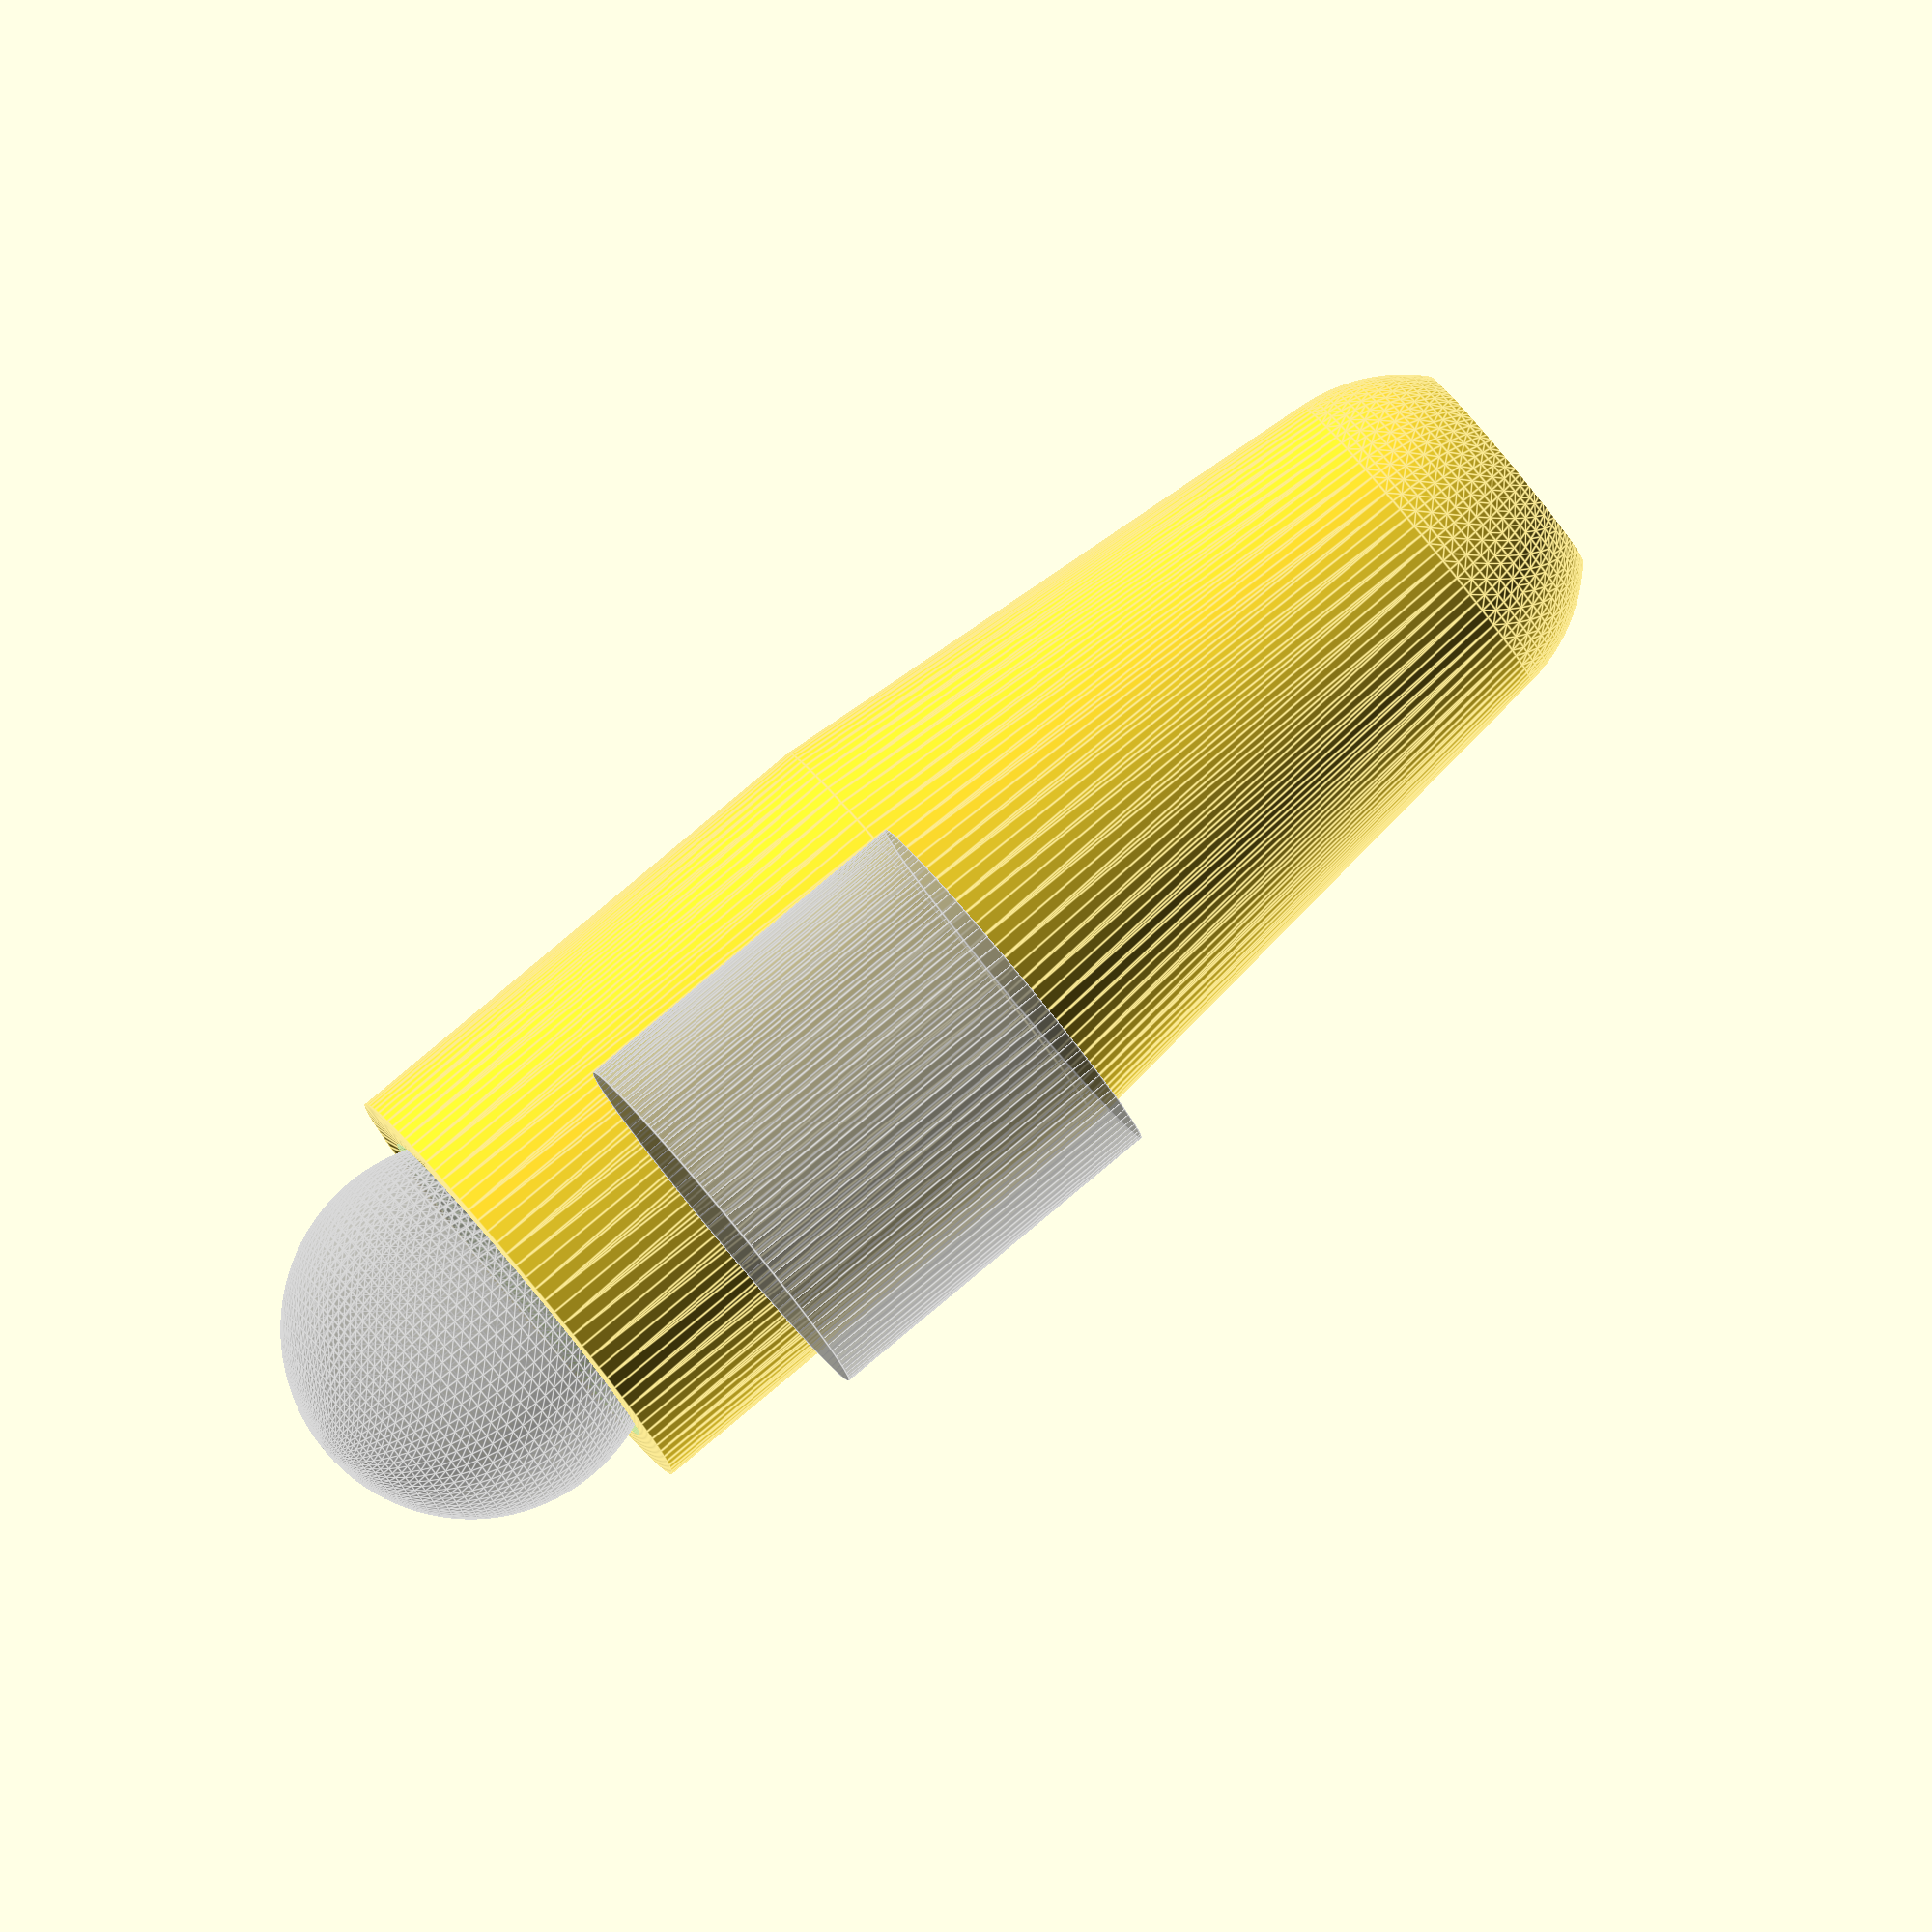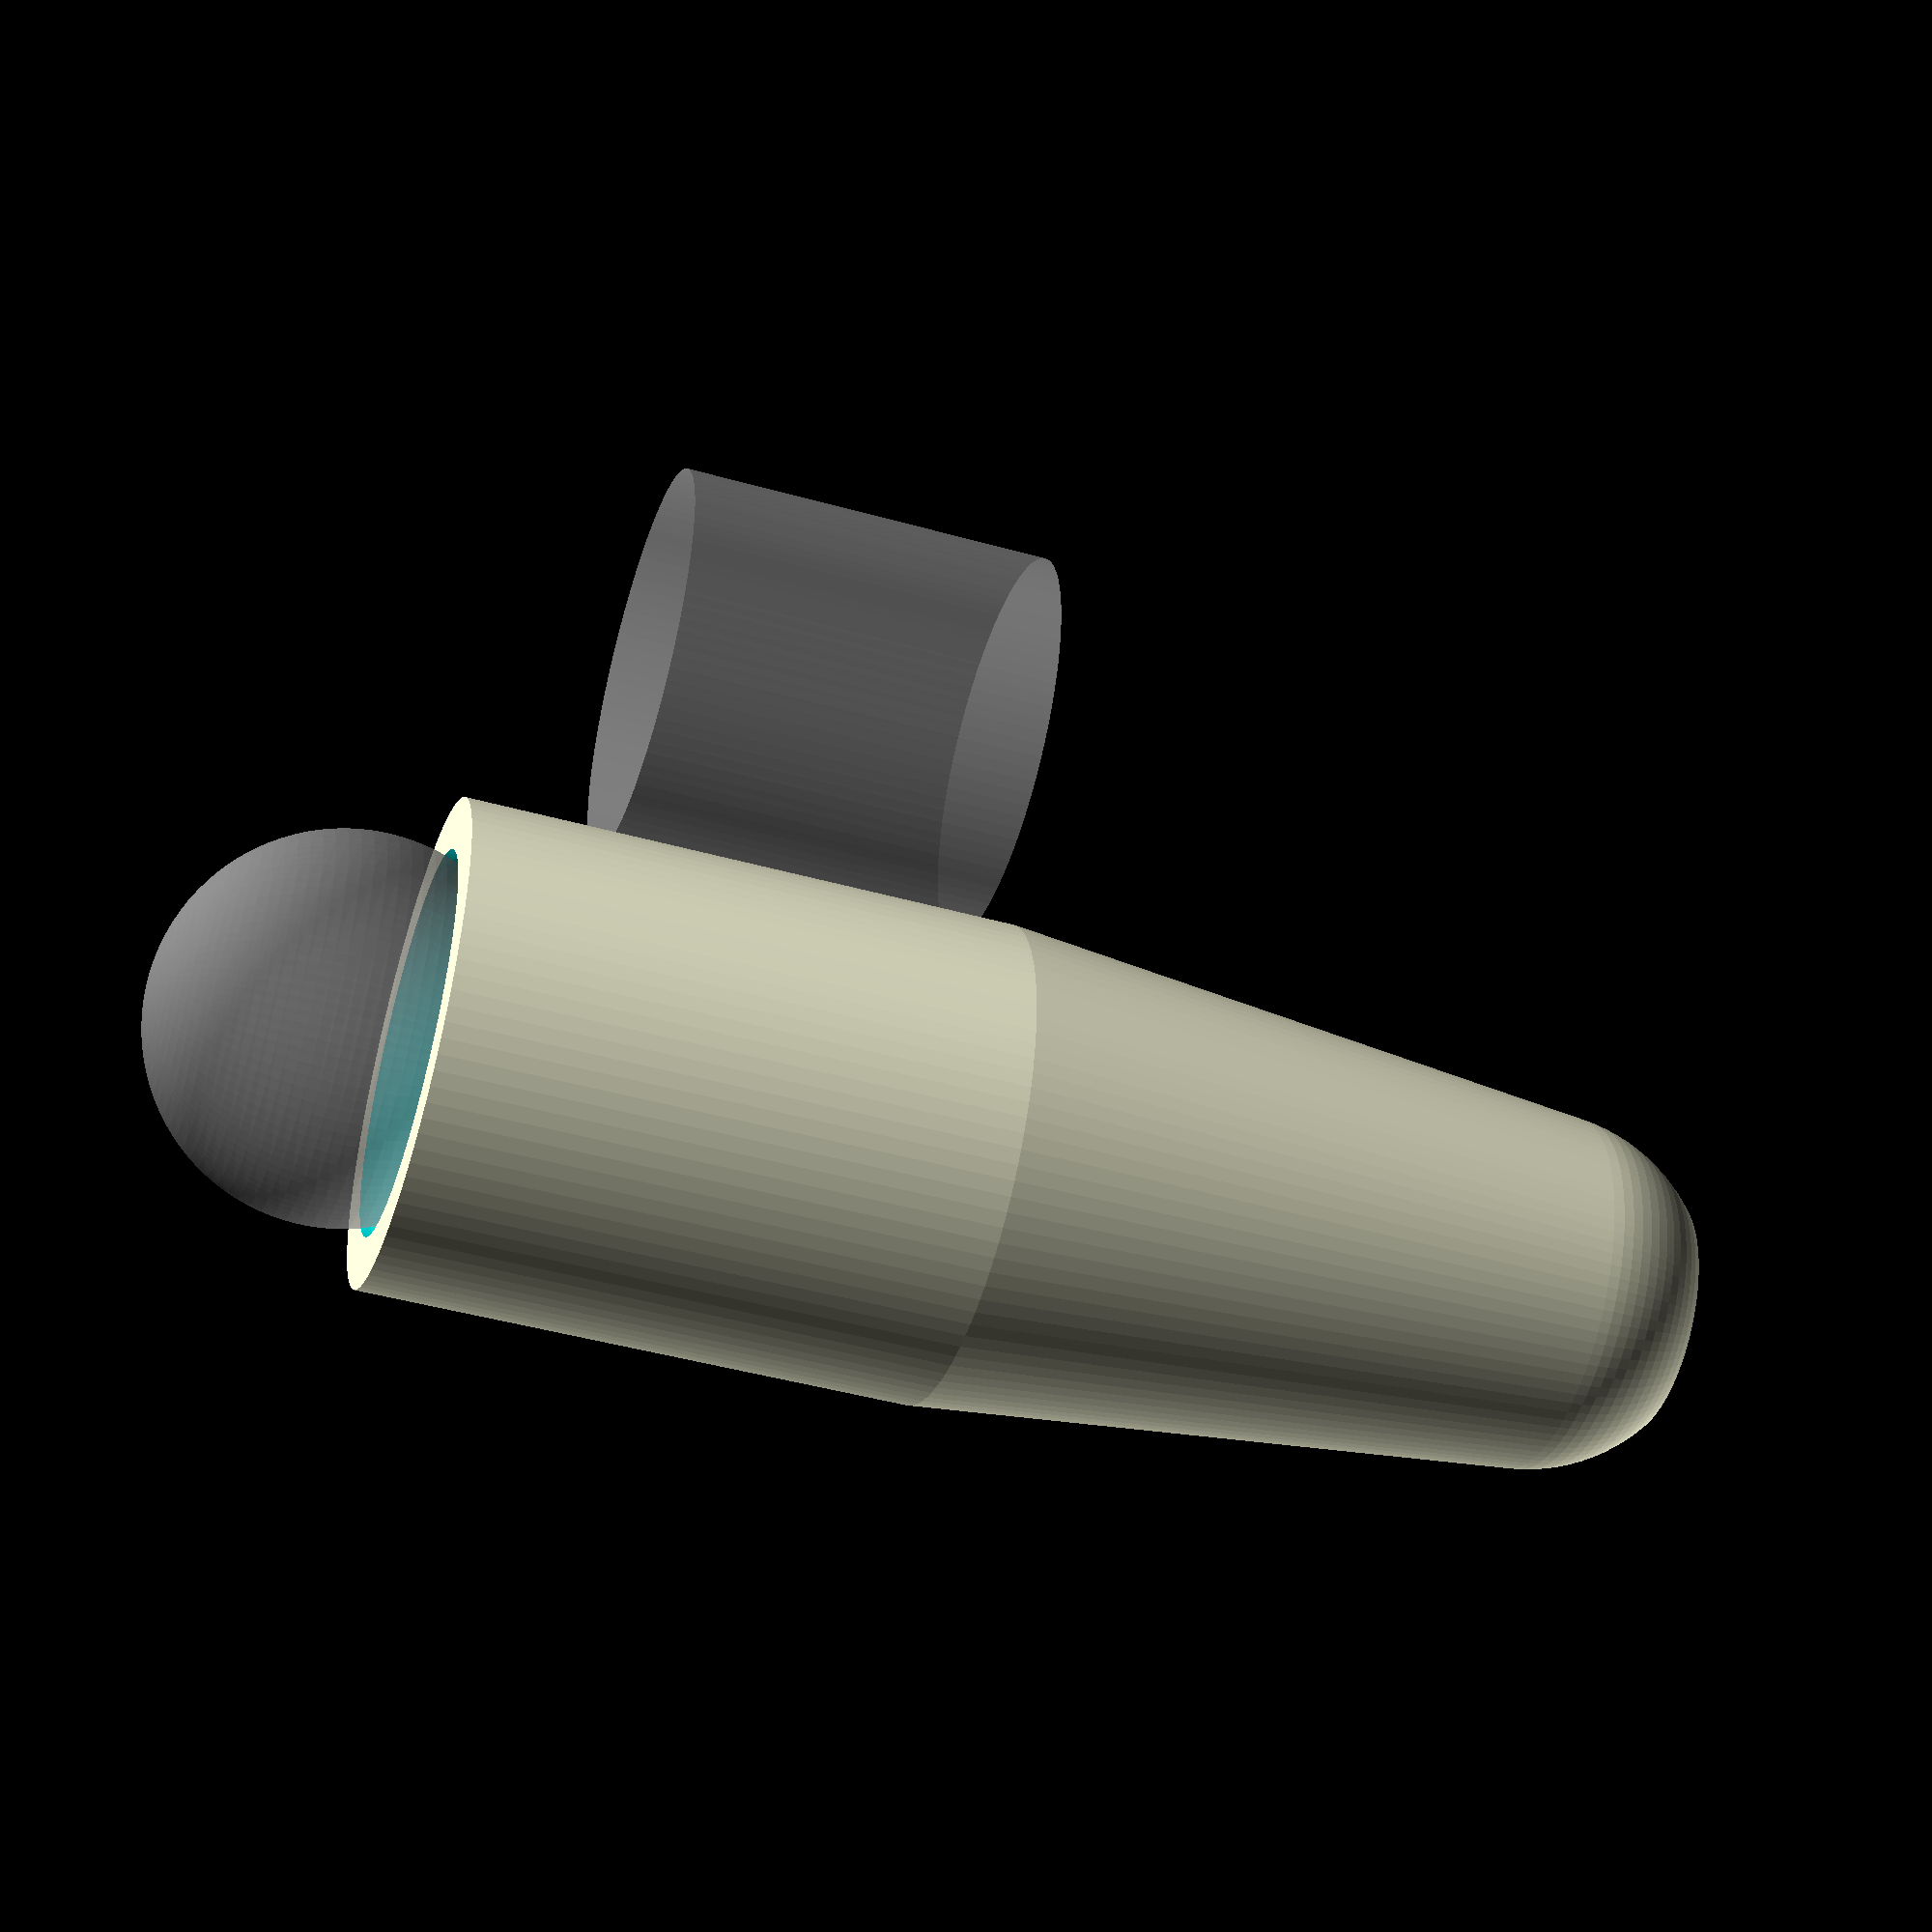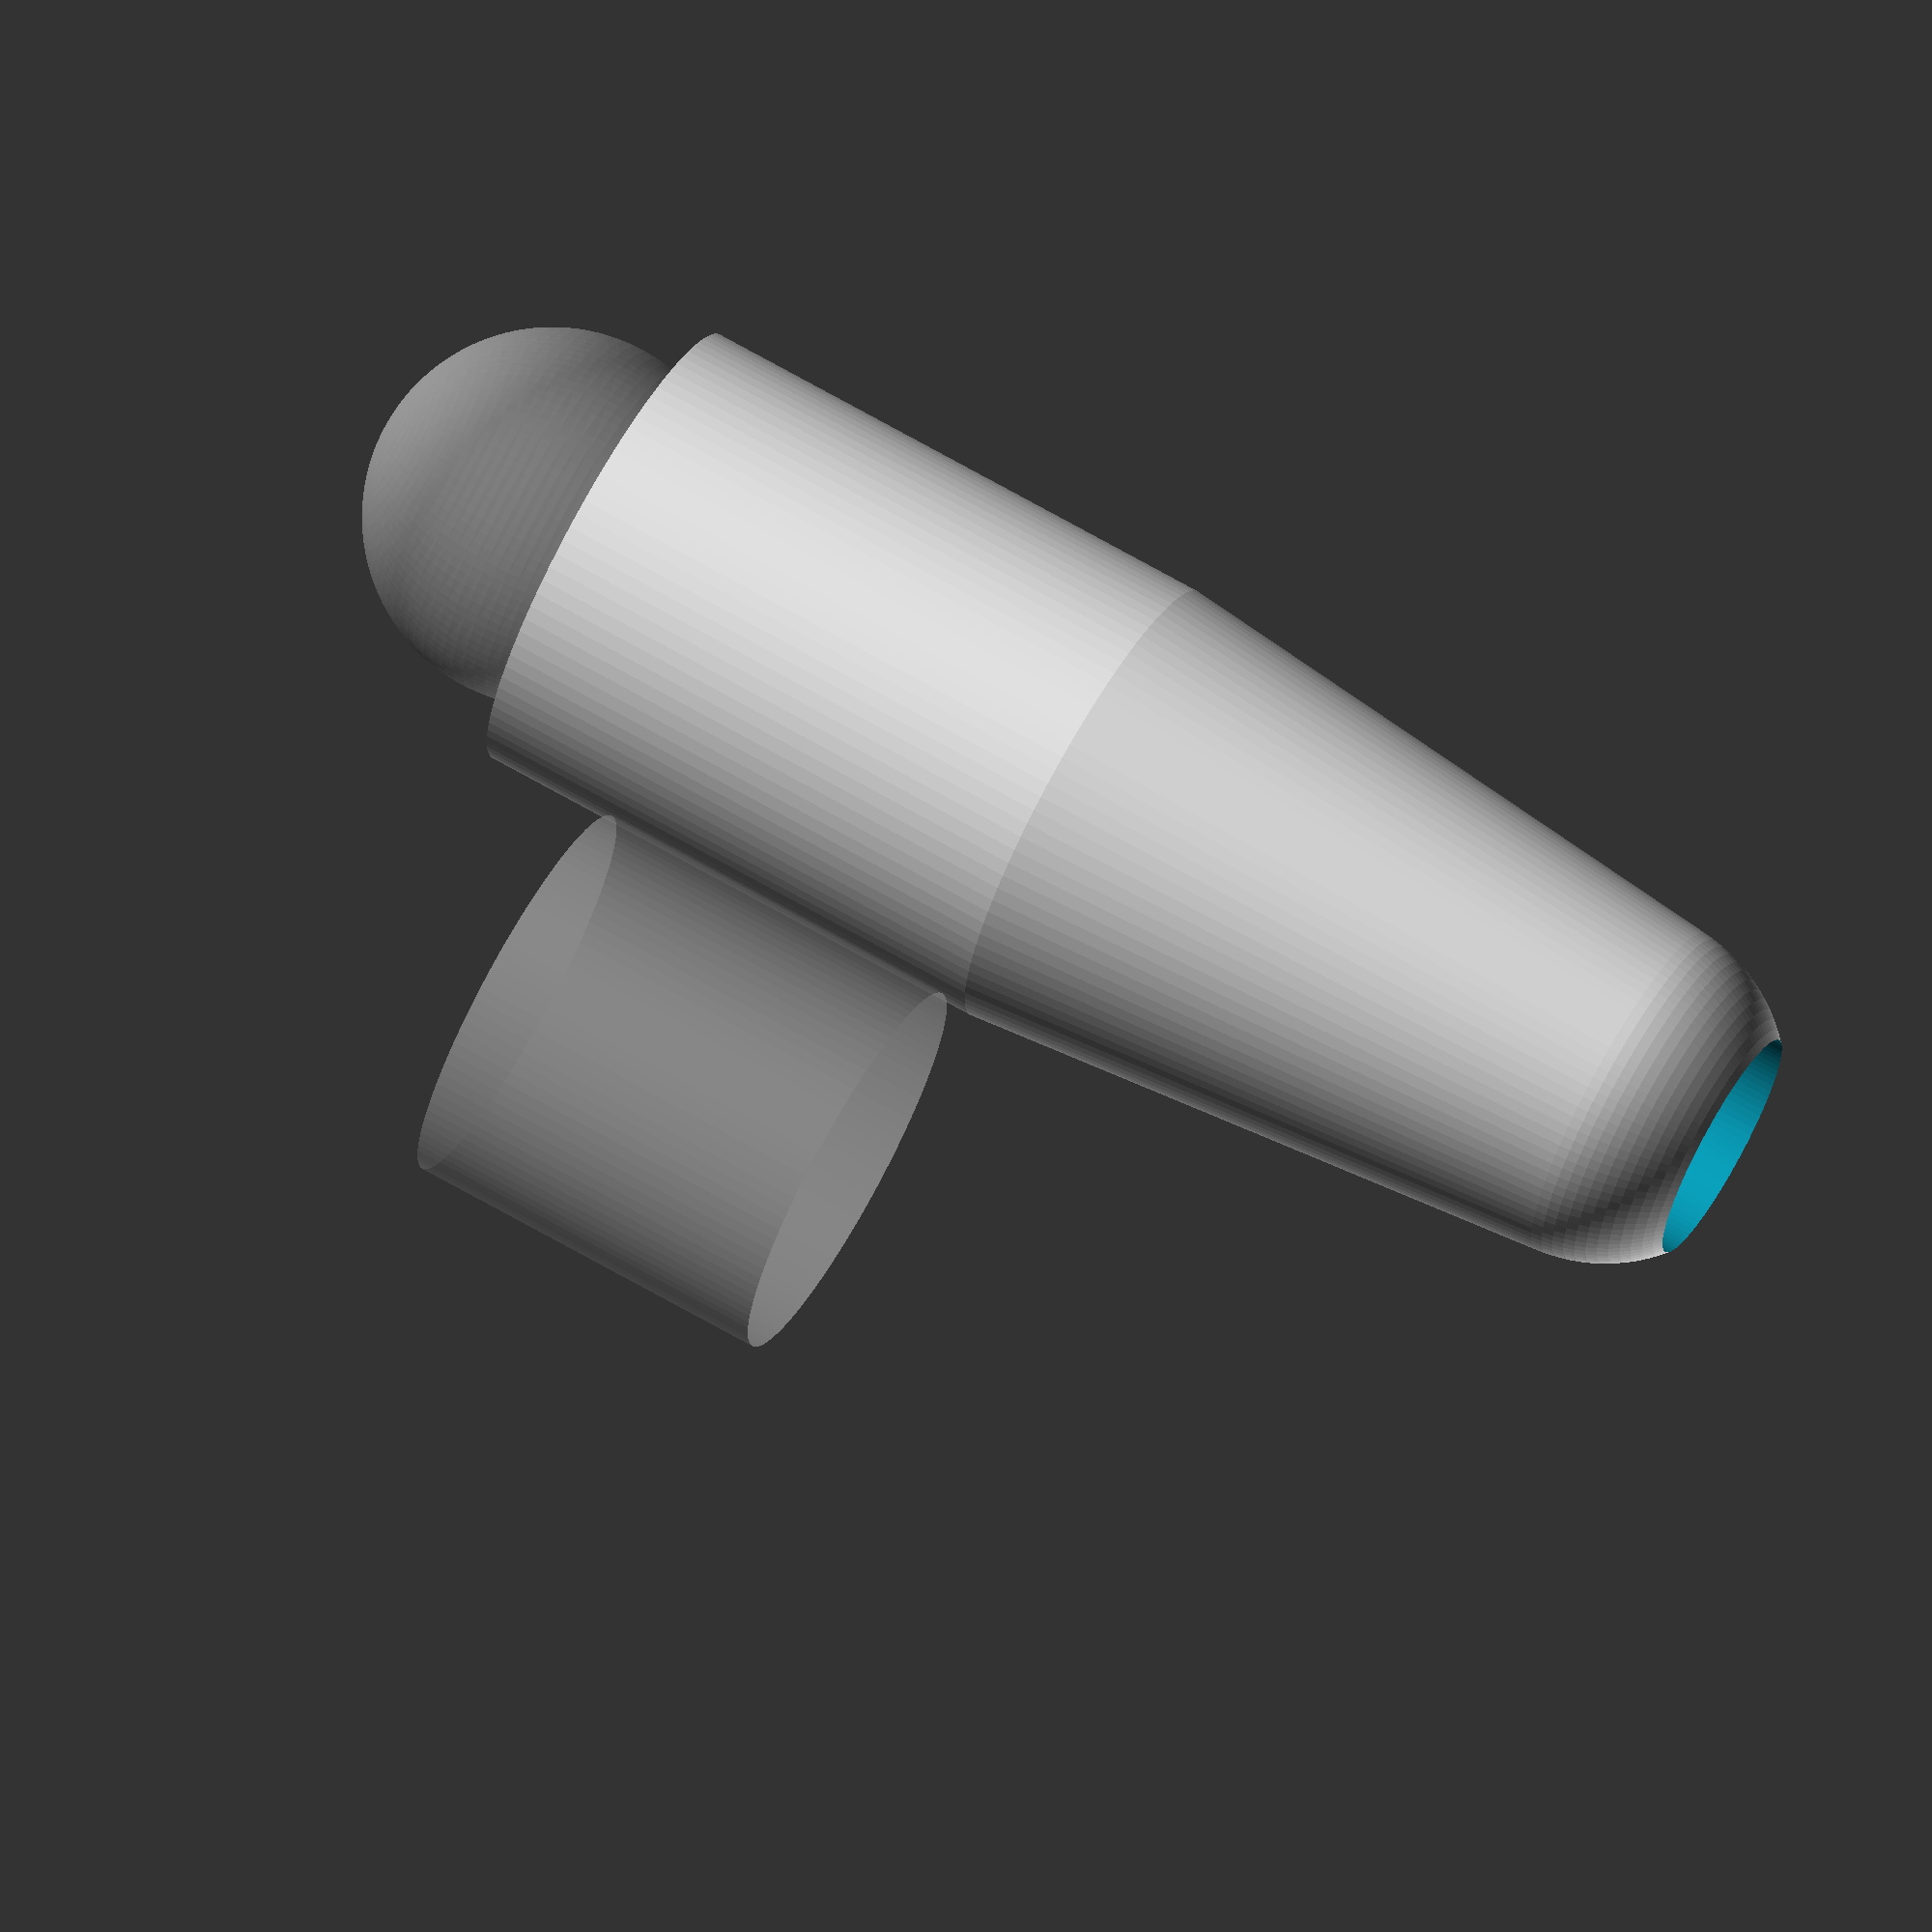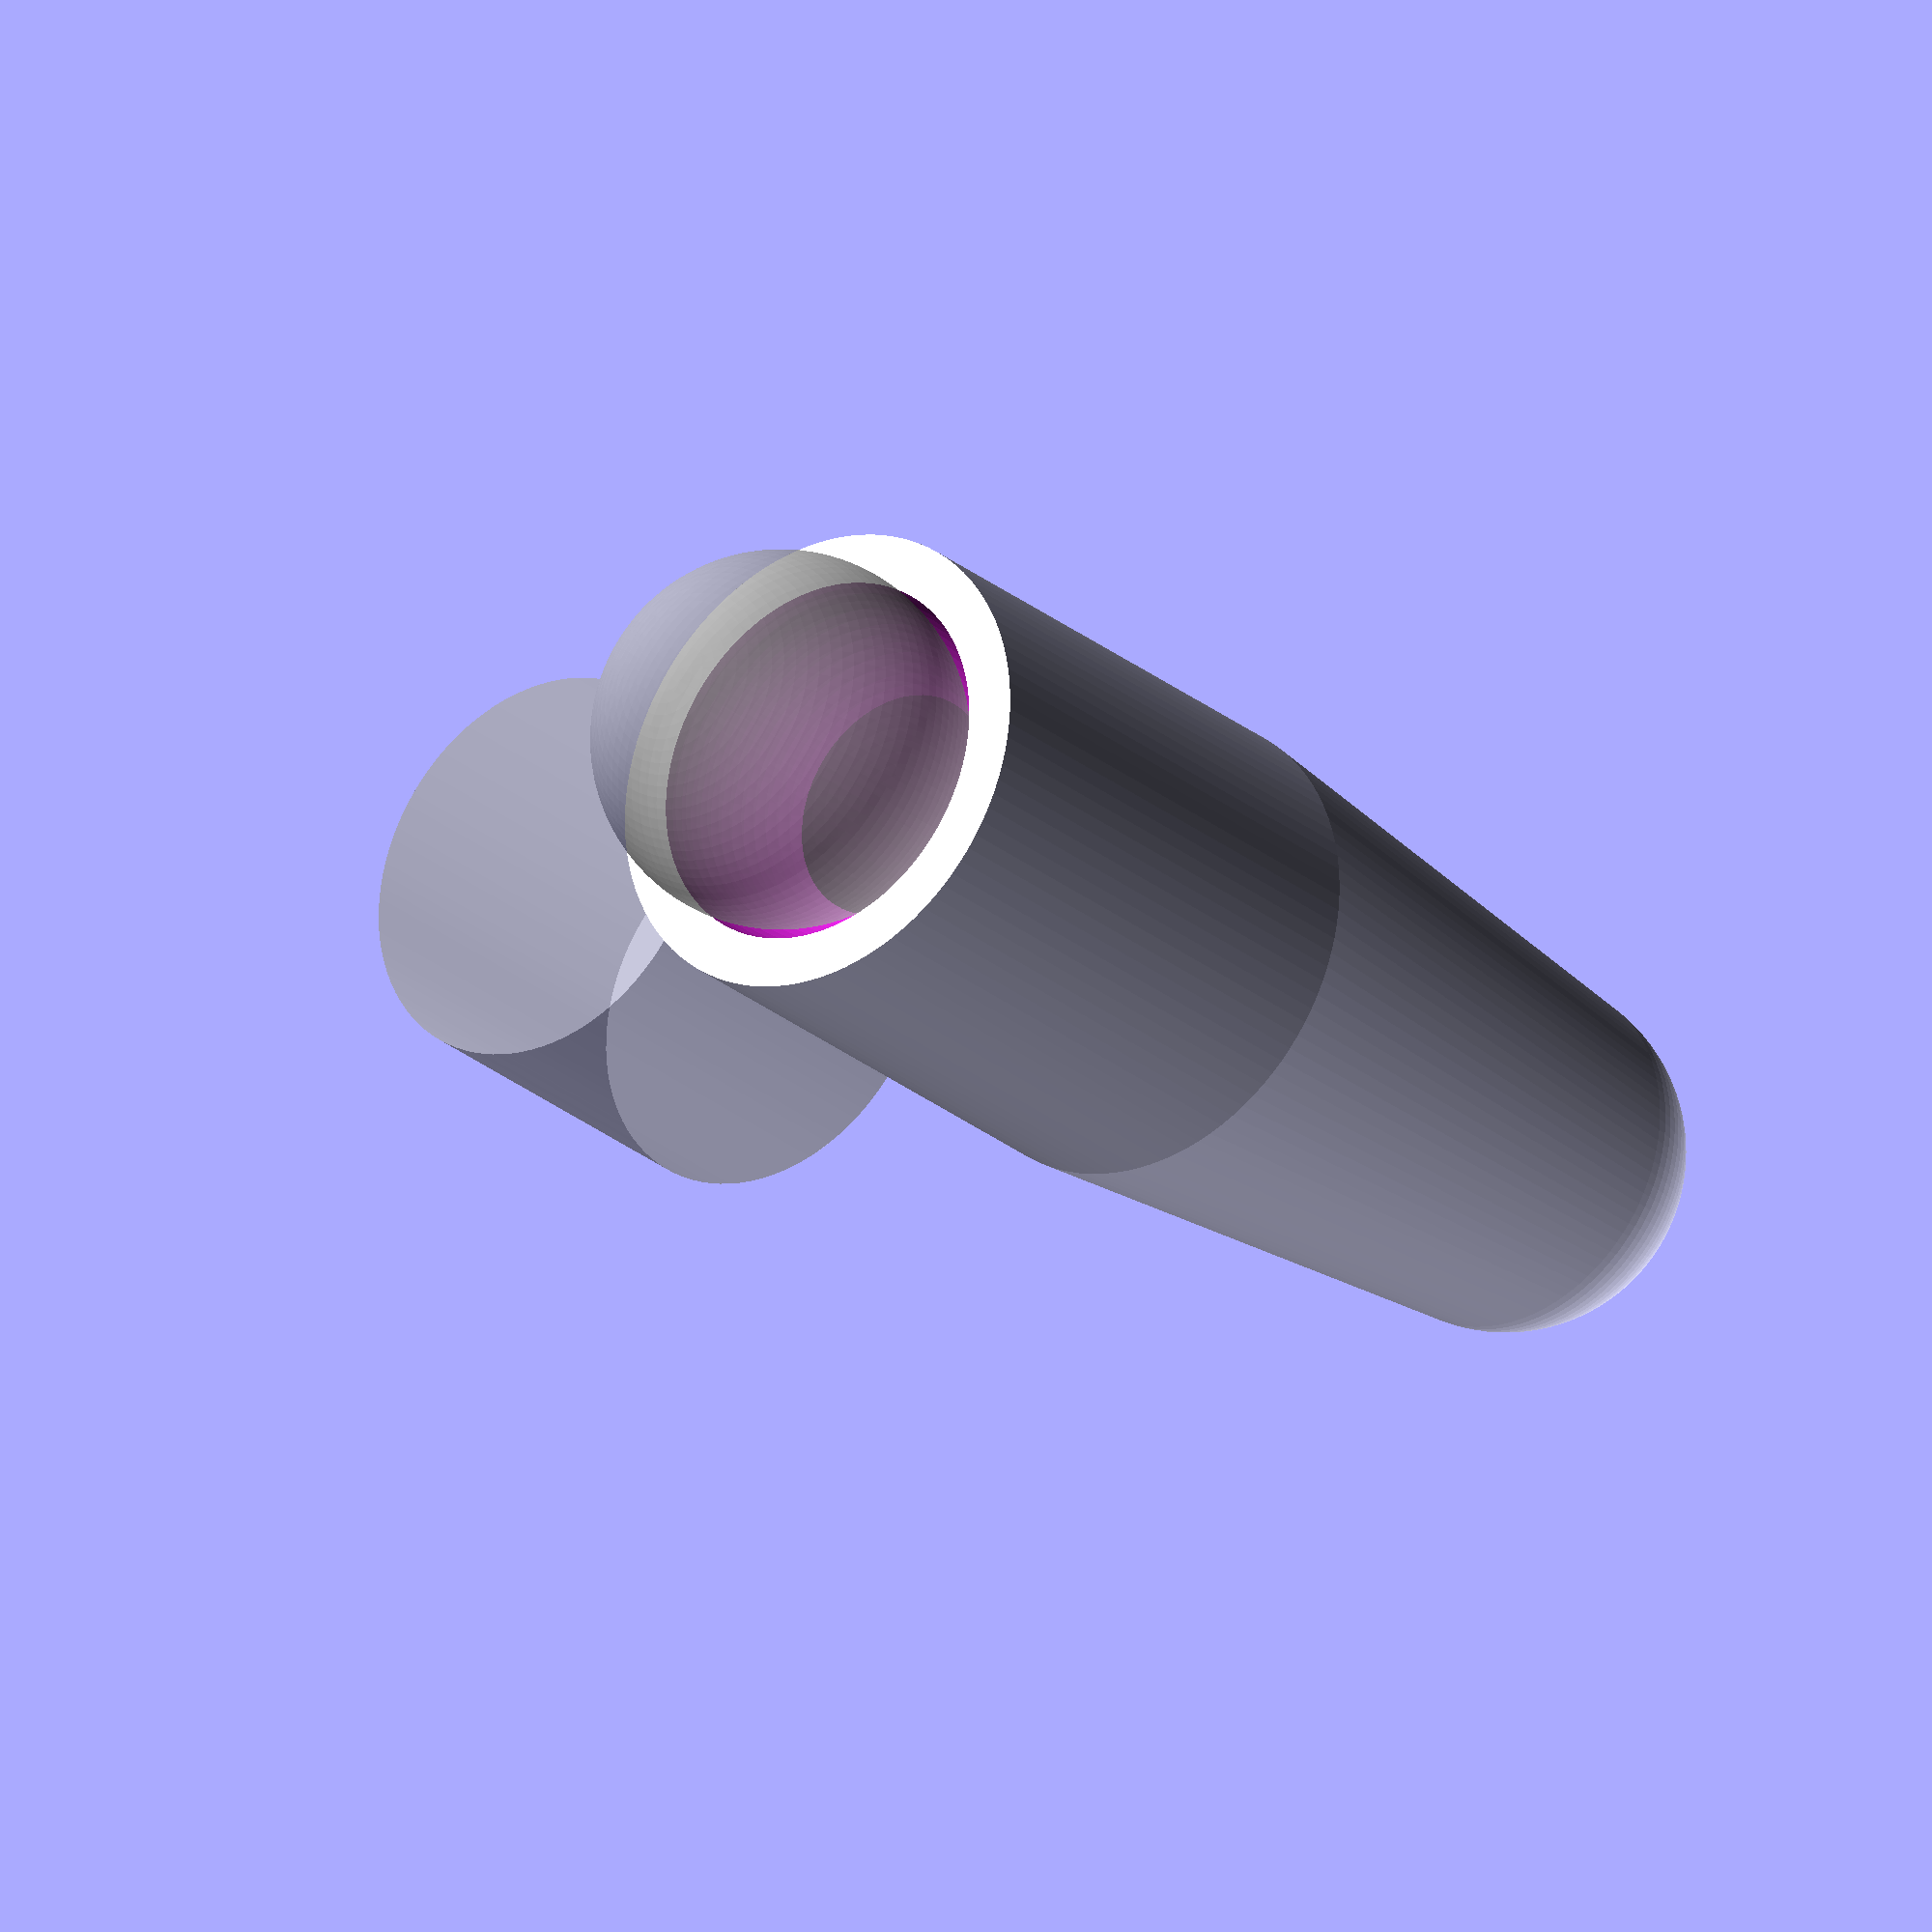
<openscad>
ball_dia = 9.5;
magnet_dia = 9.5 + 0.5;
magnet_length = 9.5;
rod_dia = 5.8;
rod_connector_length = 15.0;
wall_thickness = 1.6;
gap = 1.0;		// Accounts for the extra gap created by the ball cutout

$fn=100;

module rodEnd()
{
difference(){

	// main body
	hull(){
		sphere(rod_dia/2.0 + wall_thickness, center=true);
		translate([0,0,rod_connector_length]) 
			cylinder(h=magnet_length+gap+ball_dia/2-1.5, r=magnet_dia/2 + 1.0);
	}

	// cut off the top
	translate([0,0,magnet_length + rod_connector_length + gap + rod_dia]) 
		cylinder(h = magnet_dia, r=magnet_dia/2 + 2.0);

	// cut out for the magnet
	translate([0,0,rod_connector_length]) cylinder(h=magnet_length + gap,r=magnet_dia/2.0);

	// cut out for the rod
	translate([0,0,-6.1]) cylinder(h=rod_connector_length + 8, r=rod_dia/2.0 + 0.1);
	// add slope
	translate([0,0,rod_connector_length]) sphere(magnet_dia/2);

	// cut out for the ball
	translate([0,0,rod_connector_length + magnet_length + gap + ball_dia/2 - 1.0]) 
		sphere(ball_dia/2);
}

	// Show the ball
	%translate([0,0,magnet_length + rod_connector_length + gap + rod_dia - 1.0]) sphere(ball_dia/2);

	// Show the magnet
%	translate([0,12,rod_connector_length]) cylinder(h=magnet_length,r=magnet_dia/2.0);
}

rotate([180,0,0]) rodEnd();

	
</openscad>
<views>
elev=94.9 azim=346.5 roll=309.8 proj=o view=edges
elev=224.5 azim=344.2 roll=288.2 proj=p view=solid
elev=290.2 azim=97.5 roll=299.8 proj=o view=wireframe
elev=25.1 azim=260.4 roll=216.7 proj=o view=solid
</views>
